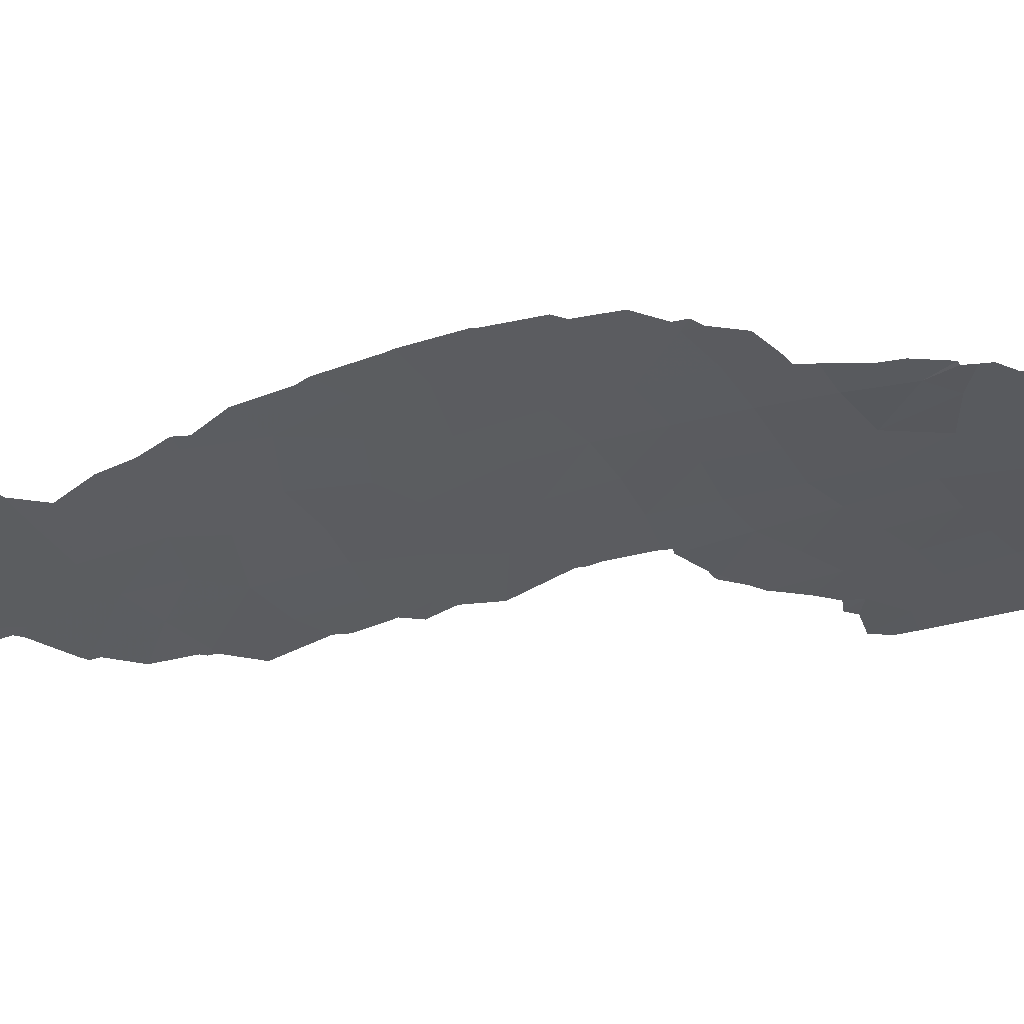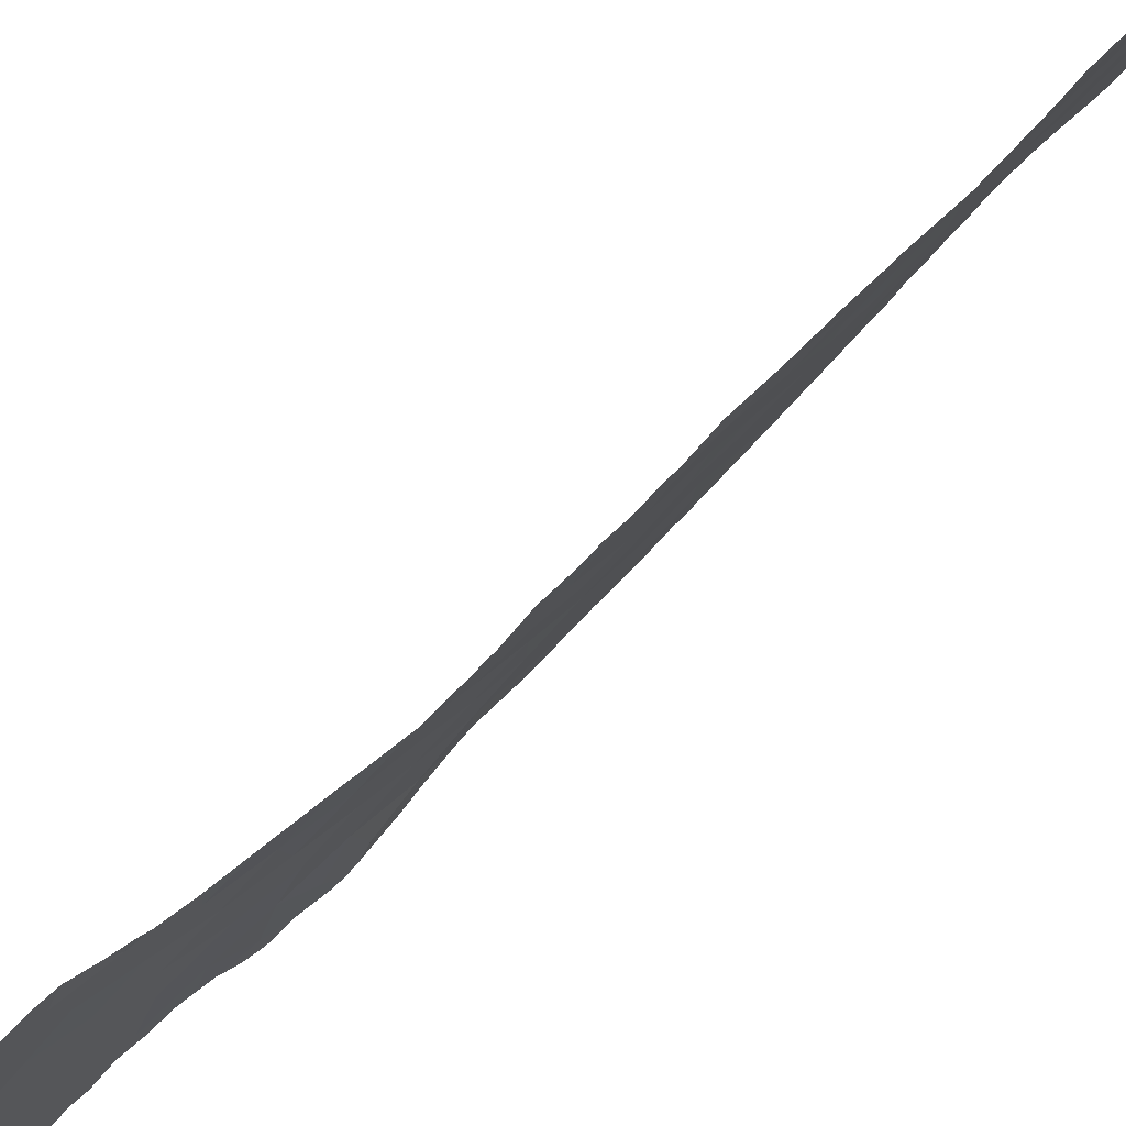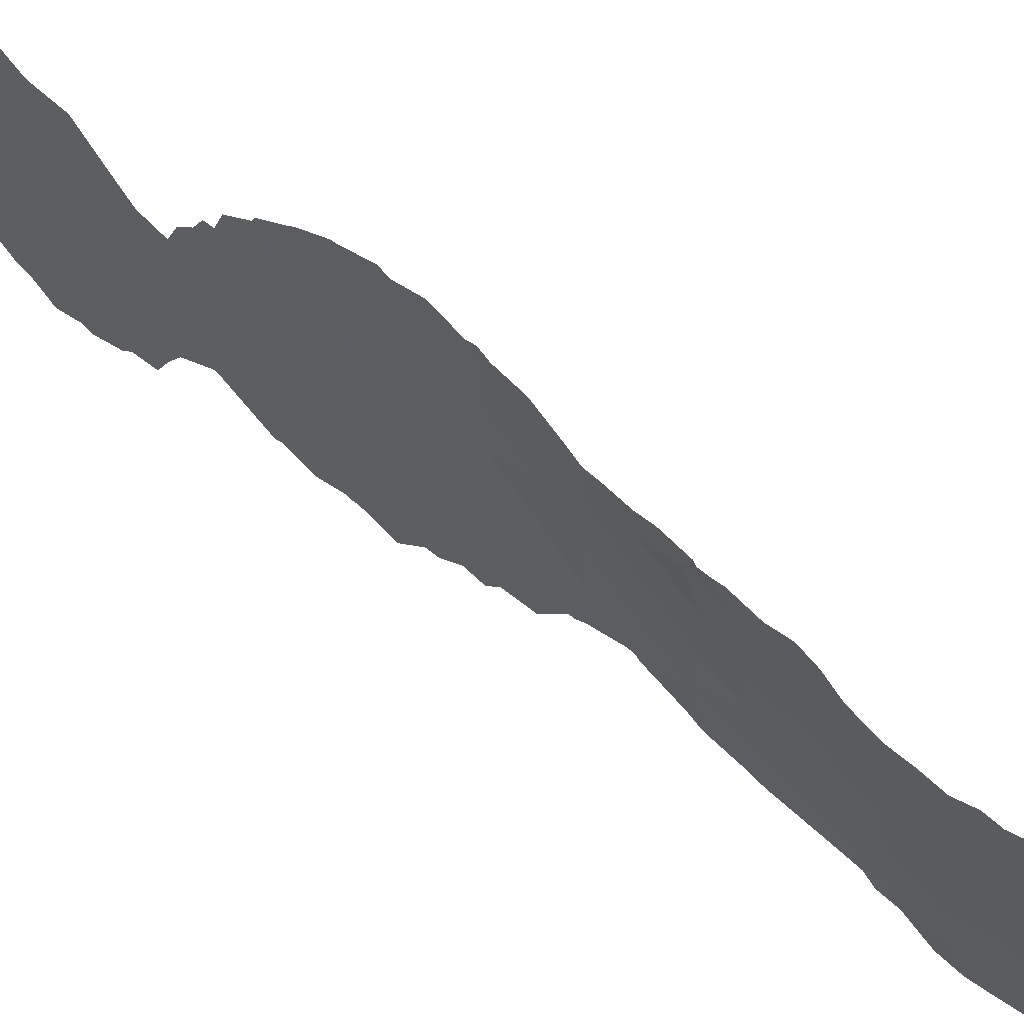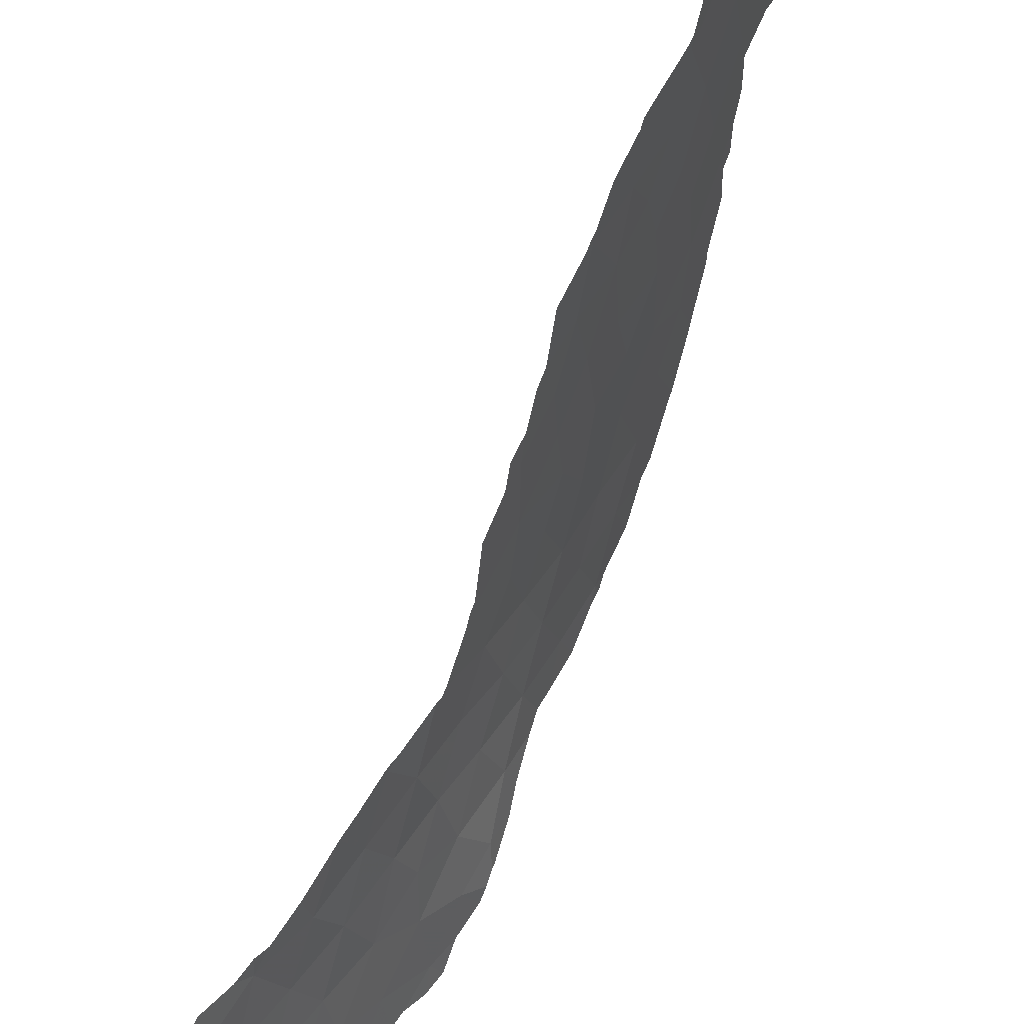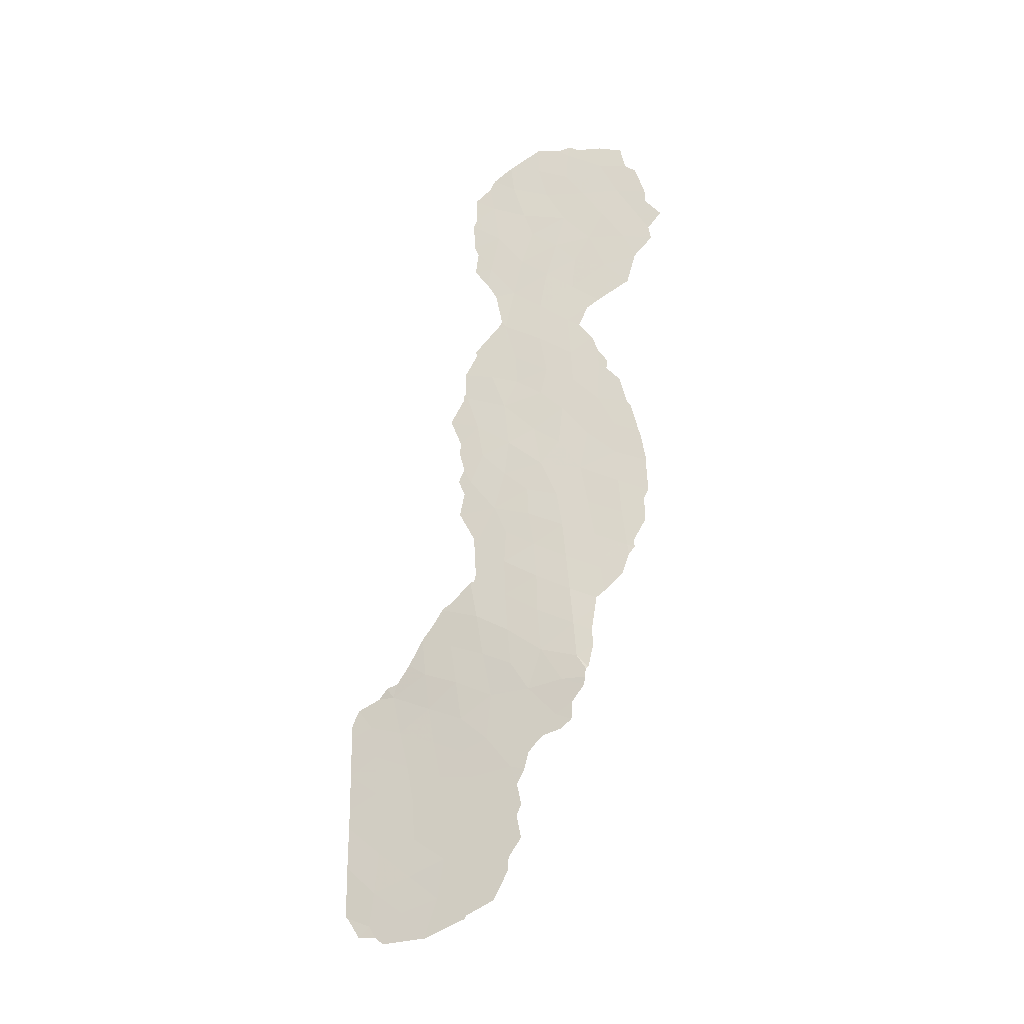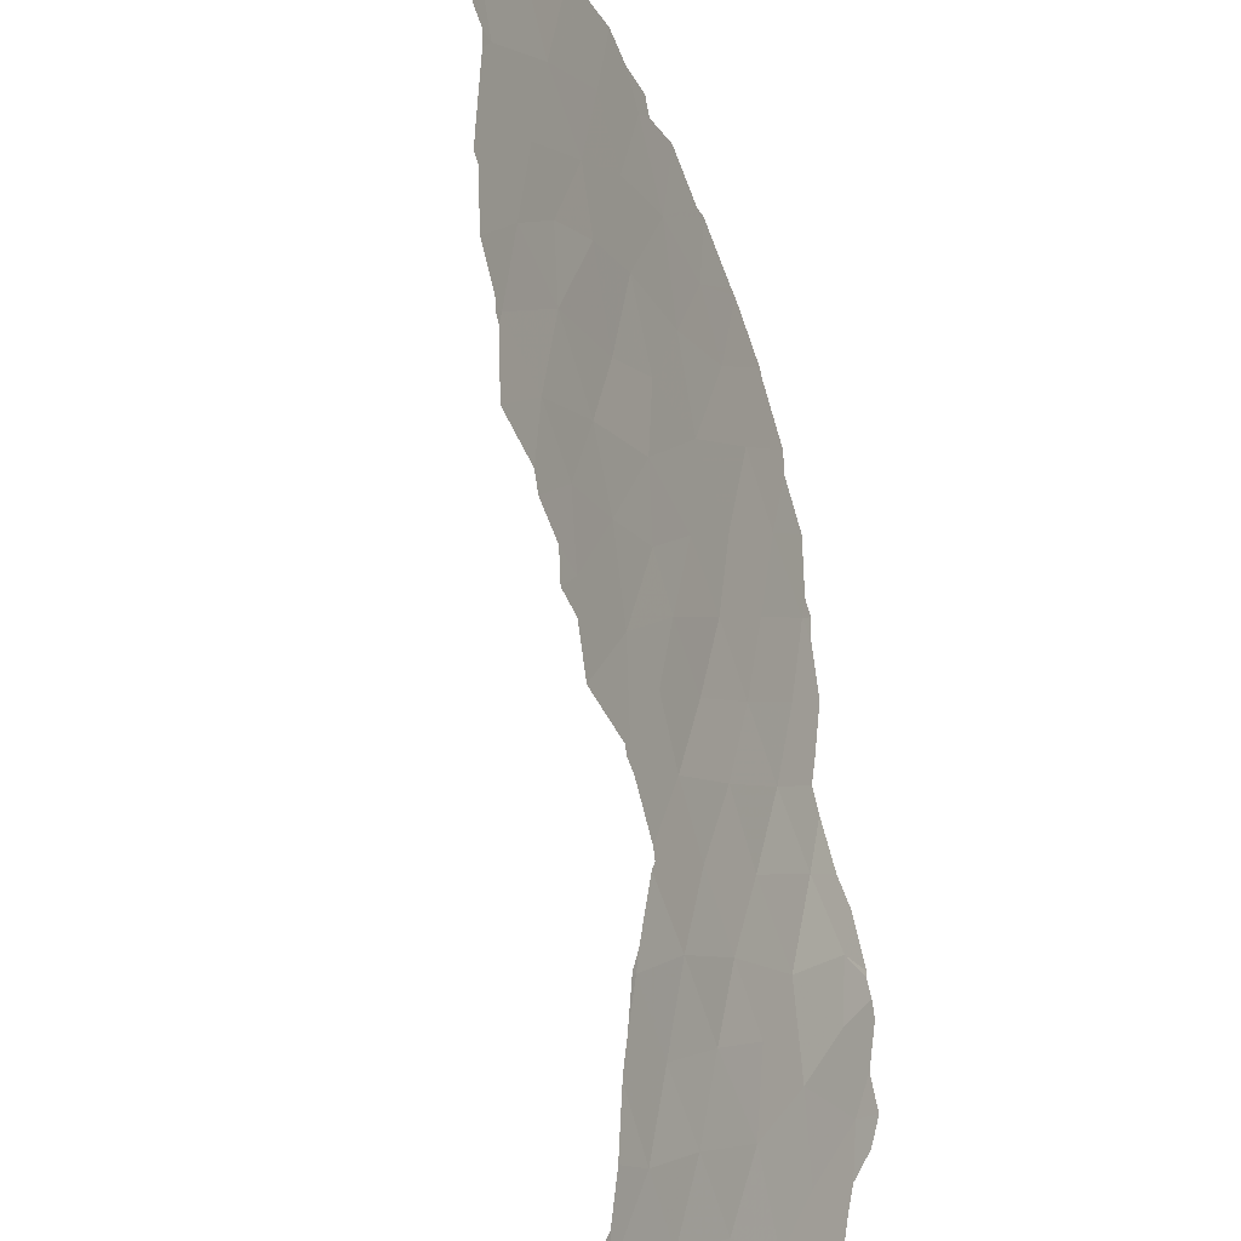
<metadata>
{"format":"obj","ext":"obj","renderer":"f3d","projection":"perspective","resolution":1024,"background":"white","views":[{"elev":31.0,"azim":71.2,"up":"+Y"},{"elev":-64.5,"azim":-41.7,"up":"+Y"},{"elev":26.7,"azim":143.1,"up":"+Y"},{"elev":-73.2,"azim":-17.7,"up":"+Y"},{"elev":-23.9,"azim":80.7,"up":"+Z"},{"elev":-70.4,"azim":14.2,"up":"+Y"}]}
</metadata>
<code>
v -97.84 81.87 -37.93
v -92.74 92.14 -27.39
v -94.83 86.92 -18.74
v -94.58 87.73 -28.78
v -94.64 87.64 -30.58
v -94.56 87.62 -20.74
v -99.07 79.74 -47.34
v -98.18 81.37 -46.66
v -93.15 90.23 -39.9
v -93.91 88.86 -38.29
v -91.45 95.26 -8.596
v -92.24 93.32 -11.87
v -93.09 91.06 -8.268
v -94.86 87.09 -27.23
v -93.03 91.07 -32.63
v -95.77 85.62 -50.4
v -92.44 92.88 -18.71
v -94.48 87.68 -15.43
v -93.76 89.61 -24.68
v -99.07 79.76 -45.15
v -97.21 83.14 -46.05
v -93.57 89.98 -18.61
v -93.02 91.34 -17.66
v -93 91.44 -19.45
v -99.08 79.76 -44.13
v -91.84 94.13 -30.28
v -93.7 89.6 -16.49
v -93.27 90.83 -21.28
v -97.49 82.59 -49.95
v -92.14 93.66 -22.63
v -94.41 87.94 -42.56
v -94.55 87.27 -9.2
v -93.92 89.26 -22.42
v -96.17 84.52 -33.19
v -93.84 89.34 -31.66
v -94.52 87.81 -34.72
v -93.95 89.21 -29.68
v -93.28 90.74 -28.66
v -94.77 86.82 -11.34
v -92.83 91.21 -34.72
v -95.55 86.01 -46.19
v -95.45 86.17 -48.21
v -94.41 87.95 -36.71
v -94.97 86.97 -38.42
v -92.94 91.32 -3.717
v -93.97 88.74 -7.747
v -94.59 87.64 -25.11
v -94.49 87.86 -23.15
v -93.46 90.07 -6.437
v -92.4 92.7 -31.51
v -95.17 86.13 -21.93
v -95.42 85.54 -19.97
v -93.07 91.19 -15.43
v -92.94 90.54 -37.96
v -98.49 80.75 -39.55
v -96.09 84.84 -35.3
v -92.97 91.49 -13.16
v -92.22 93.19 -4.777
v -93.61 89.61 -4.616
v -94.19 88.14 -5.733
v -95.08 86.42 -23.83
v -92.13 93.69 -24.42
v -92.07 93.78 -26.25
v -93.36 90.62 -23.41
v -94.29 88.16 -13.15
v -96.66 84.05 -40.77
v -96.47 84.4 -42.73
v -95.84 85.43 -39.57
v -97.26 83.04 -43.94
v -95.38 85.78 -25.44
v -99.06 79.72 -40.07
v -99.07 79.74 -42.23
v -98.36 81.01 -41.25
v -95.29 86.17 -29.28
v -91.98 93.91 -28.23
v -98.27 81.17 -48.79
v -97.3 82.94 -48.05
v -92.9 91.77 -25.2
v -96.85 83.76 -51.37
v -92.74 92.18 -23.03
v -93.78 89.37 -33.72
v -93.17 90.9 -30.62
v -94.68 86.97 -6.974
v -93.61 89.52 -36.1
v -96.8 83.76 -38.81
v -92.98 91.25 -5.298
v -96.17 84.93 -44.83
v -95.2 86.52 -35.98
v -94.62 87.69 -32.57
v -92.55 92.49 -9.846
v -92.22 93.27 -8.278
v -94.99 86.96 -44.59
v -93.41 90.46 -26.73
v -92.48 92.8 -20.84
v -95.95 85.14 -37.46
v -92.64 92.16 -6.634
v -92.56 92.45 -29.44
v -94.67 87.5 -46.4
v -98.12 81.49 -44.82
v -95.48 86.11 -42.91
v -95.83 85.48 -41.45
v -95.09 86.75 -40.85
v -91.88 94.14 -6.721
v -94.28 88.23 -17.6
v -95.08 86.27 -17.02
v -97.65 82.29 -40.02
v -98.32 81.12 -43.33
v -97.44 82.7 -41.96
v -92.89 91.66 -11.3
v -98.39 80.98 -50.56
v -94.07 88.88 -26.26
v -93.28 90.59 -10.13
v -93.69 89.65 -14.26
v -96.83 83.53 -36.81
v -93.53 90.04 -12.09
v -95.32 86.18 -33.73
v -96.49 84.38 -49.34
v -92.58 91.31 -36.7
v -94.24 88.27 -40.32
v -96.32 84.68 -47.25
v -91.79 94.42 -10.02
v -93.82 89.23 -9.142
v -94.04 88.94 -27.79
v -94.07 88.61 -11.02
v -94.26 88.34 -19.22
v -93.72 89.65 -20.14
v -91.51 95.11 -27.46
v -91.47 95.13 -28.83
v -91.68 94.52 -30.45
v -91.78 94.21 -30.84
v -94.65 87.01 -4.994
v -94.24 87.97 -4.209
v -92.25 93.36 -18.45
v -92.28 93.29 -18.92
v -94.56 87.46 -15.09
v -94.64 87.29 -15.39
v -95.15 85.78 -8.136
v -95.12 85.87 -9.703
v -92.67 91.05 -39.3
v -92.7 90.99 -40.27
v -93 90.46 -40.75
v -99.07 79.77 -49.99
v -99.03 79.85 -50.04
v -94.88 86.6 -12.38
v -95.14 85.93 -11.41
v -92.25 91.88 -37.43
v -92.28 91.74 -37.51
v -95.67 85.79 -50.35
v -94.89 87.15 -49.64
v -95.07 85.98 -7.678
v -92.42 92.44 -33.31
v -92.26 92.87 -32.95
v -91.43 95.22 -5.453
v -91.25 95.71 -7.033
v -96.84 83.77 -51.38
v -96.85 83.75 -51.38
v -91.9 93.81 -32.04
v -95.67 85.12 -25.36
v -95.52 85.41 -24.64
v -95.62 85.14 -23.5
v -92.26 92.18 -36.13
v -94.06 88.41 -3.932
v -94.23 88.26 -45.27
v -94.1 88.48 -44.67
v -91.59 95.03 -23.43
v -91.46 95.31 -25.13
v -93.6 89.58 -3.157
v -92.22 93.19 -3.489
v -92.72 91.9 -3.413
v -98.26 81.13 -37.95
v -97.98 81.51 -37.38
v -92.83 91.83 -15.87
v -92.64 92.3 -14.74
v -93.14 90.78 -3.342
v -92.89 91.46 -3.137
v -94.11 88.47 -46.48
v -94.46 87.88 -47.44
v -99.06 79.73 -39.31
v -98.88 80.06 -38.5
v -95.57 85.23 -22.99
v -95.12 86.16 -16.76
v -95.18 86 -16.98
v -94.76 86.74 -5.561
v -95.09 85.95 -6.298
v -92.38 92.98 -14.24
v -92.4 92.92 -14.28
v -95.52 85.33 -20.13
v -95.51 85.32 -19.9
v -91.78 94.56 -21.52
v -91.86 94.37 -21.23
v -92.42 92.35 -33.96
v -95.82 84.65 -21.46
v -91.22 95.87 -9.649
v -91.17 96 -10.37
v -91.53 95.08 -11.45
v -95.05 86.07 -10.24
v -94.69 87.12 -13.28
v -91.73 94.6 -13.21
v -95.69 85.22 -27.42
v -95.55 85.45 -26.15
v -91.42 95.35 -27
v -91.7 94.5 -30
v -99.08 79.76 -49.97
v -93.7 89.22 -41.41
v -93.49 89.6 -41.01
v -92.44 92.86 -17.7
v -90.92 96.56 -8.714
v -91.25 95.73 -7.72
v -98.21 81.31 -51.19
v -98.65 80.47 -51.13
v -91.61 94.96 -23.24
v -91.47 95.28 -25.35
v -97.28 82.66 -36.18
v -97.7 82.05 -37.21
v -96.86 83.74 -51.38
v -97.99 81.71 -51.54
v -96.18 84.47 -33.03
v -96.24 84.36 -33.15
v -91.65 94.65 -5.032
v -91.75 94.4 -3.839
v -94 88.65 -42.77
v -93.9 88.85 -41.88
v -96.84 83.78 -51.38
v -92.32 91.63 -38.43
v -92.28 91.69 -37.99
v -96.83 83.36 -34.73
v -96.58 83.8 -34.11
v -94.21 88.28 -43.57
v -92 94 -19.74
v -95.69 85.76 -50.52
v -94.49 87.83 -48.17
v -95.35 86.11 -31.32
v -95.38 86.03 -31.61
v -95.34 86.08 -29.79
v -95.17 86.04 -17.24
v -91.56 95.03 -11.56
v -92.56 92.54 -16.78
v -92.37 92.14 -35.26
v -95.43 85.43 -18.42
v -95.46 85.43 -19.67
v -95.38 85.99 -29.34
v -95.48 85.83 -31.69
v -96.02 84.8 -32.8
v -95.35 86.03 -29.08
v -96.85 83.34 -34.79
v -95.78 85.6 -50.55
f 3 52 6
f 75 128 127
f 119 9 10
f 91 121 11
f 26 130 129
f 60 132 131
f 17 134 133
f 18 135 136
f 111 123 93
f 93 78 19
f 23 22 24
f 28 24 126
f 94 24 28
f 32 137 138
f 9 140 139
f 20 7 8
f 9 141 140
f 33 28 126
f 82 50 97
f 21 77 120
f 36 81 89
f 38 37 82
f 110 76 142
f 110 142 143
f 39 145 144
f 118 147 146
f 42 16 148
f 42 148 149
f 41 120 42
f 32 83 150
f 32 150 137
f 14 111 47
f 111 19 47
f 81 36 84
f 50 15 151
f 50 151 152
f 50 82 15
f 6 52 51
f 103 154 153
f 112 124 115
f 79 156 155
f 8 7 76
f 93 123 38
f 26 50 157
f 26 157 130
f 16 117 79
f 9 54 10
f 77 8 76
f 59 86 45
f 70 159 158
f 70 61 160
f 70 160 159
f 118 146 161
f 60 59 162
f 60 162 132
f 12 121 90
f 92 98 163
f 92 163 164
f 10 43 44
f 2 78 93
f 62 166 165
f 59 167 162
f 4 5 37
f 68 44 95
f 45 58 168
f 45 168 169
f 95 114 85
f 106 66 85
f 35 5 89
f 96 58 86
f 1 171 170
f 2 38 97
f 53 172 173
f 57 113 53
f 45 175 174
f 5 35 37
f 35 82 37
f 48 51 61
f 98 177 176
f 88 36 116
f 119 10 44
f 44 68 102
f 71 55 179
f 71 179 178
f 55 106 1
f 2 93 38
f 39 124 32
f 92 100 87
f 61 51 180
f 61 180 160
f 36 89 116
f 100 102 101
f 105 181 182
f 71 72 73
f 73 55 71
f 83 60 131
f 83 131 183
f 83 184 150
f 47 48 61
f 61 70 47
f 12 57 186
f 12 186 185
f 28 64 80
f 64 28 33
f 52 188 187
f 12 109 57
f 113 57 115
f 94 30 189
f 94 189 190
f 15 40 191
f 15 191 151
f 96 91 103
f 51 192 180
f 11 121 194
f 11 194 193
f 121 195 194
f 39 32 138
f 39 138 196
f 53 113 27
f 18 27 113
f 65 124 39
f 65 39 144
f 65 144 197
f 88 43 36
f 43 84 36
f 27 22 23
f 53 27 23
f 22 27 104
f 12 185 198
f 35 15 82
f 123 4 37
f 37 38 123
f 105 18 136
f 105 136 181
f 17 23 24
f 99 69 107
f 25 20 99
f 66 106 108
f 69 108 107
f 72 25 107
f 14 70 200
f 14 200 199
f 14 47 70
f 10 54 84
f 43 10 84
f 78 2 63
f 4 74 5
f 63 75 127
f 63 127 201
f 75 26 202
f 75 202 128
f 76 7 203
f 76 203 142
f 115 109 112
f 9 119 204
f 9 204 205
f 50 152 157
f 17 133 206
f 93 19 111
f 20 8 99
f 11 193 207
f 103 11 208
f 103 208 154
f 110 210 209
f 87 21 120
f 30 62 165
f 30 165 211
f 62 63 212
f 62 212 166
f 1 114 213
f 1 213 214
f 79 29 216
f 79 216 215
f 30 80 62
f 38 82 97
f 97 50 26
f 34 217 218
f 81 35 89
f 35 81 15
f 43 88 44
f 83 32 46
f 58 219 220
f 48 47 19
f 15 81 40
f 84 40 81
f 9 205 141
f 31 221 222
f 79 155 223
f 58 103 153
f 58 153 219
f 11 103 91
f 54 224 225
f 54 9 139
f 54 139 224
f 30 211 189
f 56 34 227
f 56 227 226
f 56 116 34
f 85 114 1
f 77 21 8
f 26 129 202
f 58 45 86
f 59 60 49
f 59 45 174
f 59 174 167
f 49 60 46
f 87 120 41
f 63 201 212
f 44 88 95
f 13 90 91
f 90 121 91
f 92 41 98
f 31 92 164
f 31 164 228
f 116 56 88
f 95 88 56
f 94 190 229
f 16 230 148
f 68 95 85
f 95 56 114
f 85 66 68
f 13 96 49
f 86 49 96
f 98 176 163
f 1 214 171
f 4 14 74
f 26 75 97
f 75 63 2
f 97 75 2
f 57 53 173
f 57 173 186
f 6 51 48
f 98 42 231
f 98 231 177
f 42 149 231
f 98 41 42
f 107 25 99
f 99 21 69
f 87 69 21
f 55 1 170
f 55 170 179
f 1 106 85
f 119 31 222
f 119 222 204
f 102 119 44
f 24 94 17
f 41 92 87
f 92 31 100
f 87 67 69
f 89 5 232
f 89 232 233
f 5 74 234
f 5 234 232
f 31 228 221
f 34 218 227
f 100 31 102
f 67 101 66
f 68 101 102
f 101 68 66
f 105 182 235
f 62 78 63
f 78 62 80
f 80 30 94
f 48 19 33
f 6 48 33
f 58 96 103
f 96 13 91
f 78 80 64
f 19 78 64
f 51 52 187
f 51 187 192
f 121 12 236
f 121 236 195
f 53 23 237
f 53 237 172
f 23 17 206
f 23 206 237
f 40 118 161
f 40 161 238
f 40 238 191
f 22 104 125
f 3 105 235
f 3 235 239
f 6 126 125
f 105 3 104
f 52 3 239
f 52 239 240
f 73 106 55
f 106 73 108
f 108 67 66
f 69 67 108
f 107 108 73
f 107 73 72
f 12 198 236
f 74 241 234
f 116 89 233
f 116 233 242
f 34 243 217
f 74 244 241
f 118 54 225
f 118 225 147
f 109 12 90
f 77 76 29
f 4 123 14
f 79 215 156
f 45 169 175
f 100 101 67
f 52 240 188
f 109 115 57
f 54 118 84
f 90 112 109
f 112 90 13
f 110 143 210
f 29 110 209
f 29 209 216
f 114 56 226
f 114 226 245
f 114 245 213
f 87 100 67
f 80 94 28
f 113 115 65
f 34 116 242
f 34 242 243
f 11 207 208
f 39 196 145
f 104 27 18
f 59 49 86
f 17 94 229
f 17 229 134
f 16 246 230
f 76 110 29
f 117 16 42
f 29 117 77
f 79 117 29
f 83 183 184
f 16 79 223
f 16 223 246
f 119 102 31
f 118 40 84
f 120 117 42
f 120 77 117
f 70 158 200
f 8 21 99
f 46 60 83
f 104 18 105
f 122 124 112
f 18 65 197
f 18 197 135
f 122 32 124
f 74 14 199
f 74 199 244
f 65 18 113
f 112 13 122
f 46 122 13
f 46 13 49
f 58 220 168
f 46 32 122
f 33 19 64
f 123 111 14
f 115 124 65
f 126 6 33
f 3 125 104
f 22 125 126
f 6 125 3
f 22 126 24

</code>
